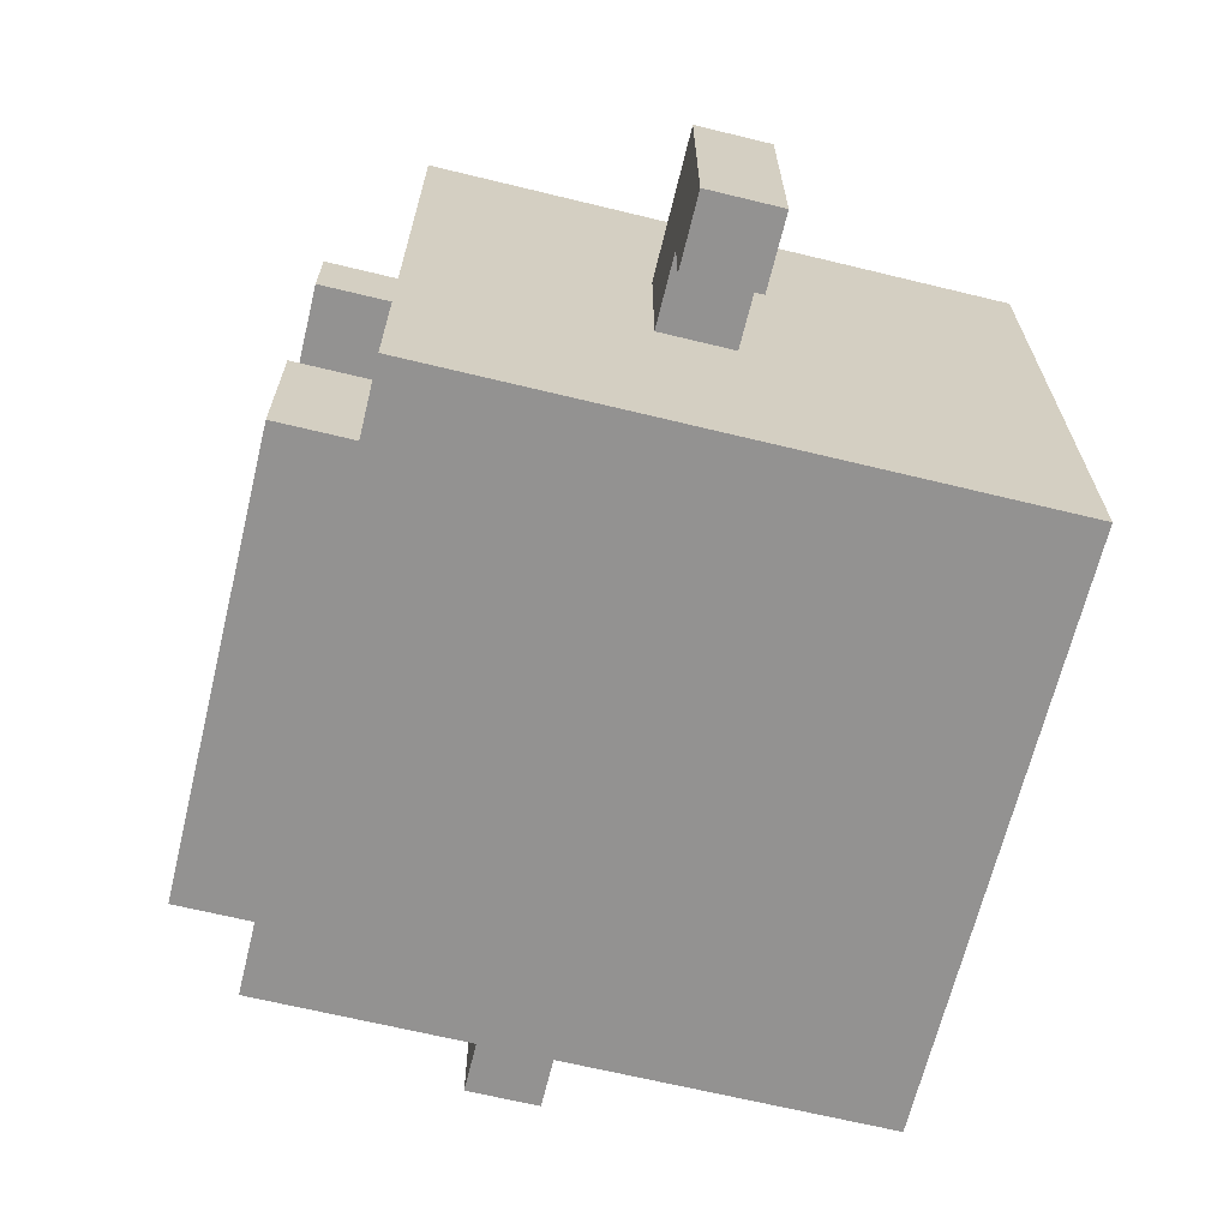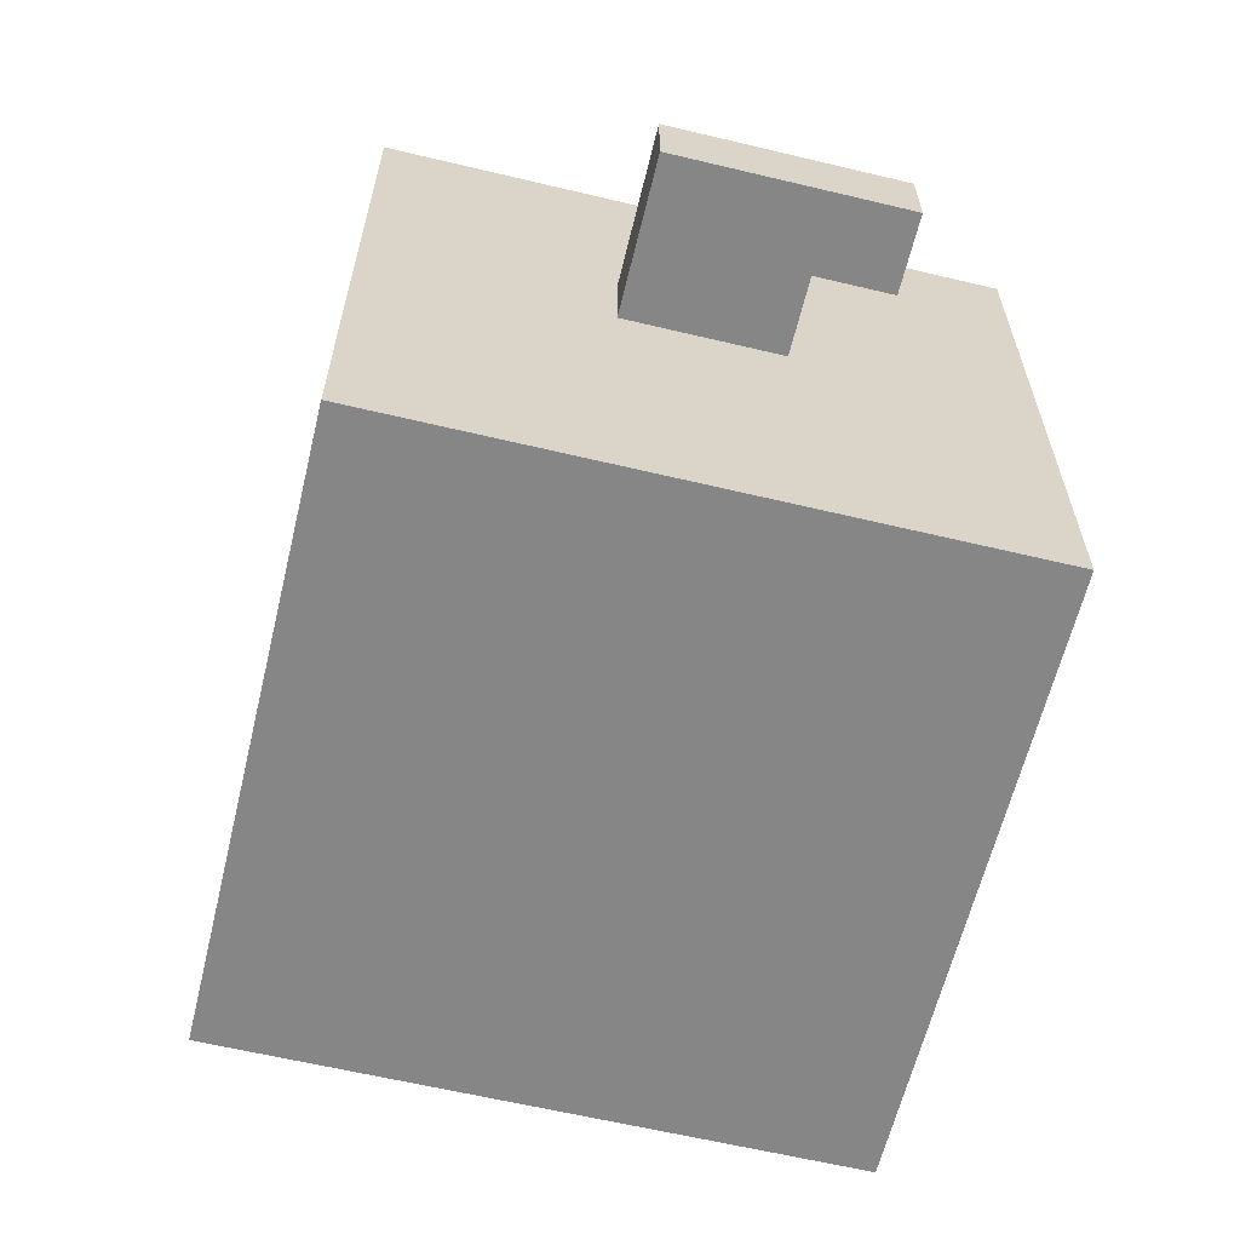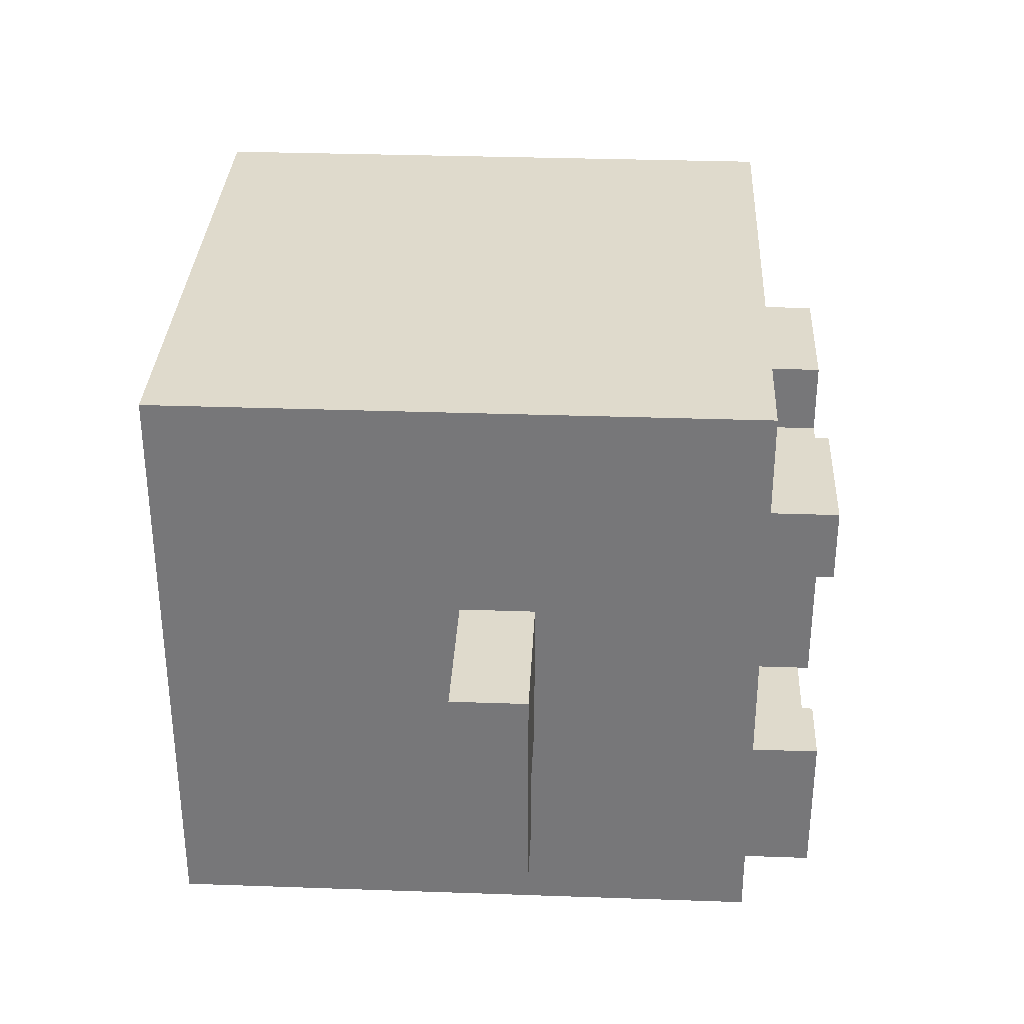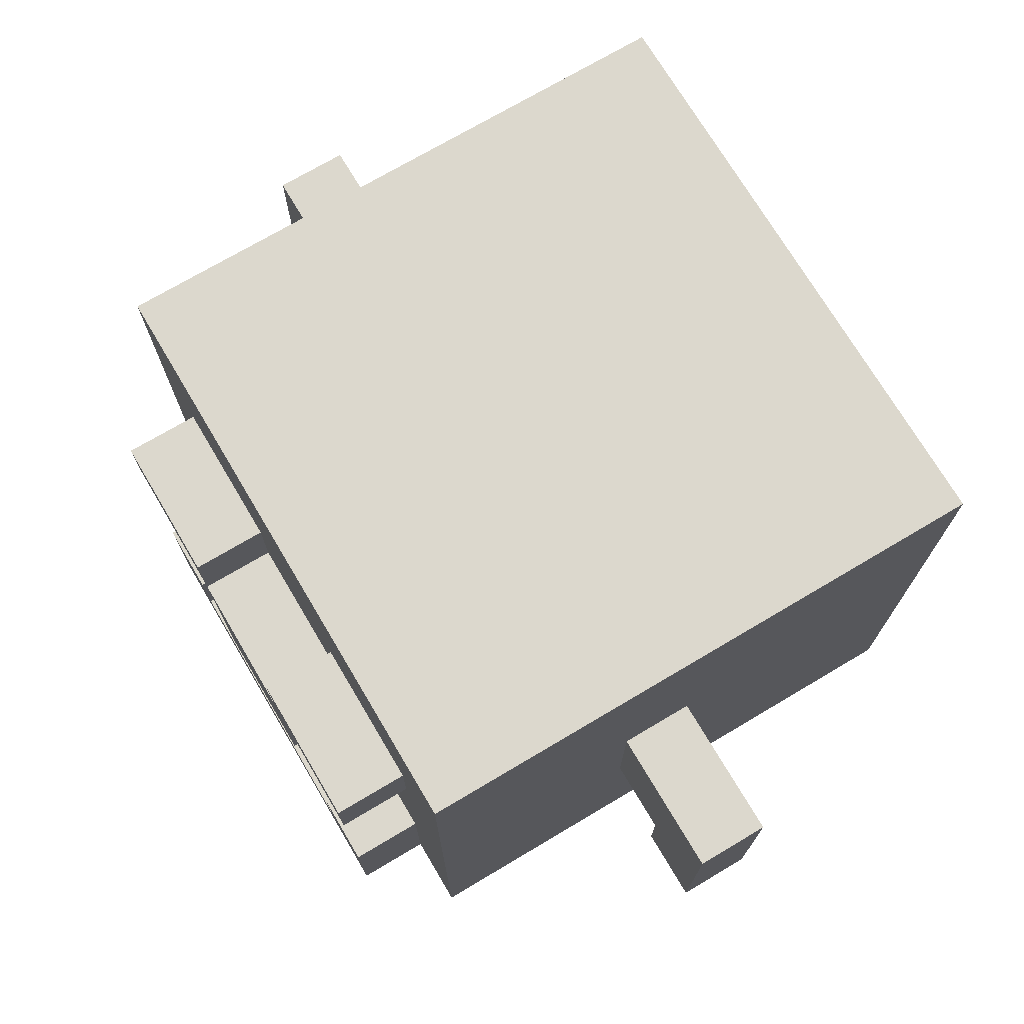
<metadata>
{"format":"obj","ext":"obj","renderer":"f3d","projection":"perspective","resolution":1024,"background":"white","views":[{"elev":-66.4,"azim":76.3,"up":"+Y"},{"elev":-62.2,"azim":-103.6,"up":"+Z"},{"elev":32.5,"azim":-87.2,"up":"+Y"},{"elev":72.6,"azim":59.3,"up":"+Y"}]}
</metadata>
<code>
o
v -0.8 0.5 0.5
v -0.8 0.5 0.4
v -0.8 0.8 0.5
v -0.8 0.8 0.4
v -0.6 0.3 0.8
v -0.6 0.3 0.6
v -0.6 0.3 0.2
v -0.6 0.3 0
v -0.6 0.4 0.7
v -0.6 0.4 0.6
v -0.6 0.4 0.5
v -0.6 0.4 0.2
v -0.6 0.4 0.1
v -0.6 0.5 0.8
v -0.6 0.5 0.7
v -0.6 0.5 0.5
v -0.6 0.5 0.4
v -0.6 0.5 0.1
v -0.6 0.5 0
v -0.6 0.6 0.8
v -0.6 0.6 0.7
v -0.6 0.6 0.5
v -0.6 0.6 0.4
v -0.6 0.6 0.3
v -0.6 0.7 0.8
v -0.6 0.7 0.7
v -0.6 0.7 0.5
v -0.6 0.7 0.4
v -0.6 0.7 0.2
v -0.6 0.7 0.1
v -0.6 0.8 0.5
v -0.6 0.8 0.4
v -0.6 0.8 0.3
v -0.6 0.9 0.7
v -0.6 0.9 0.6
v -0.6 0.9 0.5
v -0.6 0.9 0.2
v -0.6 0.9 0.1
v -0.6 0.9 0
v -0.6 1 0.8
v -0.6 1 0.6
v -0.6 1 0.5
v -0.6 1 0.2
v -0.6 1 0.1
v -0.6 1.1 0.8
v -0.6 1.1 0.6
v -0.6 1.1 0.2
v -0.6 1.1 0
v -0.5 0.3 0.9
v -0.5 0.3 0.8
v -0.5 0.4 0.9
v -0.5 0.4 0.8
v -0.5 0.5 0.9
v -0.5 0.5 0.8
v -0.5 0.8 0.9
v -0.5 0.8 0.8
v -0.5 0.9 0.9
v -0.5 0.9 0.8
v -0.3 0.5 0.9
v -0.3 0.5 0.8
v -0.3 0.6 0.8
v -0.3 0.7 0.8
v -0.3 0.8 0.9
v -0.3 0.8 0.8
v -0.1 0.8 0.9
v -0.1 0.8 0.8
v -0.1 0.9 0.9
v -0.1 0.9 0.8
v 0 0.4 0.9
v 0 0.4 0.8
v 0 0.5 0.9
v 0 0.5 0.8
v 0.3 0.5 0.5
v 0.3 0.5 0.4
v 0.3 0.6 0.5
v 0.3 0.6 0.4
v -0.7 0.5 0.5
v -0.7 0.5 0.4
v -0.7 0.6 0.5
v -0.7 0.6 0.4
v -0.4 0.4 0.9
v -0.4 0.4 0.8
v -0.4 0.5 0.9
v -0.4 0.5 0.8
v -0.3 0.8 0.9
v -0.3 0.8 0.8
v -0.3 0.9 0.9
v -0.3 0.9 0.8
v -0.1 0.5 0.9
v -0.1 0.5 0.8
v -0.1 0.6 0.8
v -0.1 0.7 0.8
v -0.1 0.8 0.9
v -0.1 0.8 0.8
v 0.1 0.3 0.9
v 0.1 0.3 0.8
v 0.1 0.4 0.9
v 0.1 0.4 0.8
v 0.1 0.5 0.9
v 0.1 0.5 0.8
v 0.1 0.8 0.9
v 0.1 0.8 0.8
v 0.1 0.9 0.9
v 0.1 0.9 0.8
v 0.2 0.3 0.8
v 0.2 0.3 0.6
v 0.2 0.3 0.2
v 0.2 0.3 0
v 0.2 0.4 0.7
v 0.2 0.4 0.6
v 0.2 0.4 0.5
v 0.2 0.4 0.4
v 0.2 0.4 0.2
v 0.2 0.4 0.1
v 0.2 0.4 0
v 0.2 0.5 0.8
v 0.2 0.5 0.7
v 0.2 0.5 0.5
v 0.2 0.5 0.4
v 0.2 0.5 0.3
v 0.2 0.6 0.8
v 0.2 0.6 0.7
v 0.2 0.6 0.5
v 0.2 0.6 0.4
v 0.2 0.7 0.5
v 0.2 0.7 0.4
v 0.2 0.7 0.2
v 0.2 0.7 0.1
v 0.2 0.8 0.7
v 0.2 0.8 0.6
v 0.2 0.8 0.5
v 0.2 0.8 0.4
v 0.2 0.8 0.3
v 0.2 0.8 0.1
v 0.2 0.8 0
v 0.2 0.9 0.8
v 0.2 0.9 0.7
v 0.2 0.9 0.6
v 0.2 0.9 0.2
v 0.2 1 0.7
v 0.2 1 0.5
v 0.2 1 0.2
v 0.2 1 0.1
v 0.2 1.1 0.8
v 0.2 1.1 0.5
v 0.2 1.1 0.2
v 0.2 1.1 0
v 0.4 0.5 0.5
v 0.4 0.5 0.4
v 0.4 0.8 0.5
v 0.4 0.8 0.4
v -0.5 0.3 0.9
v -0.5 0.4 0.9
v -0.5 0.5 0.9
v -0.5 0.8 0.9
v -0.5 0.9 0.9
v -0.4 0.4 0.9
v -0.4 0.5 0.9
v -0.3 0.5 0.9
v -0.3 0.8 0.9
v -0.3 0.9 0.9
v -0.1 0.5 0.9
v -0.1 0.8 0.9
v -0.1 0.9 0.9
v 0 0.4 0.9
v 0 0.5 0.9
v 0.1 0.3 0.9
v 0.1 0.4 0.9
v 0.1 0.5 0.9
v 0.1 0.8 0.9
v 0.1 0.9 0.9
v -0.6 0.3 0.8
v -0.6 0.5 0.8
v -0.6 0.6 0.8
v -0.6 0.7 0.8
v -0.6 1 0.8
v -0.6 1.1 0.8
v -0.5 0.3 0.8
v -0.5 0.4 0.8
v -0.5 0.5 0.8
v -0.5 0.6 0.8
v -0.5 0.7 0.8
v -0.5 0.8 0.8
v -0.5 0.9 0.8
v -0.5 1 0.8
v -0.5 1.1 0.8
v -0.4 0.4 0.8
v -0.4 0.5 0.8
v -0.4 0.7 0.8
v -0.4 0.8 0.8
v -0.4 0.9 0.8
v -0.4 1 0.8
v -0.3 0.5 0.8
v -0.3 0.6 0.8
v -0.3 0.7 0.8
v -0.3 0.8 0.8
v -0.3 0.9 0.8
v -0.3 1 0.8
v -0.3 1.1 0.8
v -0.1 0.5 0.8
v -0.1 0.6 0.8
v -0.1 0.7 0.8
v -0.1 0.8 0.8
v -0.1 0.9 0.8
v -0.1 1 0.8
v -0.1 1.1 0.8
v 0 0.4 0.8
v 0 0.5 0.8
v 0 0.7 0.8
v 0 0.8 0.8
v 0.1 0.3 0.8
v 0.1 0.4 0.8
v 0.1 0.5 0.8
v 0.1 0.6 0.8
v 0.1 0.7 0.8
v 0.1 0.8 0.8
v 0.1 0.9 0.8
v 0.1 1 0.8
v 0.1 1.1 0.8
v 0.2 0.3 0.8
v 0.2 0.5 0.8
v 0.2 0.6 0.8
v 0.2 0.9 0.8
v 0.2 1.1 0.8
v -0.8 0.5 0.5
v -0.8 0.8 0.5
v -0.7 0.5 0.5
v -0.7 0.6 0.5
v -0.7 0.7 0.5
v -0.6 0.6 0.5
v -0.6 0.7 0.5
v -0.6 0.8 0.5
v 0.2 0.6 0.5
v 0.2 0.7 0.5
v 0.2 0.8 0.5
v 0.3 0.5 0.5
v 0.3 0.6 0.5
v 0.3 0.7 0.5
v 0.4 0.5 0.5
v 0.4 0.8 0.5
v -0.8 0.5 0.4
v -0.8 0.8 0.4
v -0.7 0.5 0.4
v -0.7 0.6 0.4
v -0.7 0.7 0.4
v -0.6 0.6 0.4
v -0.6 0.7 0.4
v -0.6 0.8 0.4
v 0.2 0.6 0.4
v 0.2 0.7 0.4
v 0.2 0.8 0.4
v 0.3 0.5 0.4
v 0.3 0.6 0.4
v 0.3 0.7 0.4
v 0.4 0.5 0.4
v 0.4 0.8 0.4
v -0.6 0.3 0
v -0.6 0.5 0
v -0.6 0.9 0
v -0.6 1.1 0
v -0.5 0.4 0
v -0.5 0.5 0
v -0.5 0.7 0
v -0.5 0.9 0
v -0.5 1 0
v -0.4 0.5 0
v -0.4 0.7 0
v -0.4 1 0
v -0.4 1.1 0
v -0.3 0.4 0
v -0.3 0.5 0
v -0.2 0.3 0
v -0.2 0.4 0
v -0.1 0.8 0
v -0.1 0.9 0
v 0 0.6 0
v 0 0.8 0
v 0 1 0
v 0 1.1 0
v 0.1 0.3 0
v 0.1 0.4 0
v 0.1 0.6 0
v 0.1 0.8 0
v 0.1 1 0
v 0.2 0.3 0
v 0.2 0.4 0
v 0.2 0.8 0
v 0.2 1.1 0
v -0.5 0.3 0.9
v 0.1 0.3 0.9
v -0.6 0.3 0.8
v -0.5 0.3 0.8
v 0.1 0.3 0.8
v 0.2 0.3 0.8
v -0.5 0.3 0.7
v 0.1 0.3 0.7
v -0.6 0.3 0.6
v -0.5 0.3 0.6
v 0.1 0.3 0.6
v 0.2 0.3 0.6
v -0.6 0.3 0.2
v -0.5 0.3 0.2
v 0.1 0.3 0.2
v 0.2 0.3 0.2
v -0.2 0.3 0.1
v 0.1 0.3 0.1
v -0.6 0.3 0
v -0.2 0.3 0
v 0.1 0.3 0
v 0.2 0.3 0
v -0.3 0.5 0.9
v -0.1 0.5 0.9
v -0.3 0.5 0.8
v -0.1 0.5 0.8
v -0.8 0.5 0.5
v -0.7 0.5 0.5
v 0.3 0.5 0.5
v 0.4 0.5 0.5
v -0.8 0.5 0.4
v -0.7 0.5 0.4
v 0.3 0.5 0.4
v 0.4 0.5 0.4
v -0.7 0.6 0.5
v -0.6 0.6 0.5
v 0.2 0.6 0.5
v 0.3 0.6 0.5
v -0.7 0.6 0.4
v -0.6 0.6 0.4
v 0.2 0.6 0.4
v 0.3 0.6 0.4
v -0.5 0.8 0.9
v -0.3 0.8 0.9
v -0.1 0.8 0.9
v 0.1 0.8 0.9
v -0.5 0.8 0.8
v -0.4 0.8 0.8
v -0.3 0.8 0.8
v -0.1 0.8 0.8
v 0 0.8 0.8
v 0.1 0.8 0.8
v -0.4 0.4 0.9
v 0 0.4 0.9
v -0.4 0.4 0.8
v 0 0.4 0.8
v -0.5 0.5 0.9
v -0.4 0.5 0.9
v 0 0.5 0.9
v 0.1 0.5 0.9
v -0.5 0.5 0.8
v -0.4 0.5 0.8
v 0 0.5 0.8
v 0.1 0.5 0.8
v -0.3 0.8 0.9
v -0.1 0.8 0.9
v -0.3 0.8 0.8
v -0.1 0.8 0.8
v -0.8 0.8 0.5
v -0.6 0.8 0.5
v 0.2 0.8 0.5
v 0.4 0.8 0.5
v -0.8 0.8 0.4
v -0.6 0.8 0.4
v 0.2 0.8 0.4
v 0.4 0.8 0.4
v -0.5 0.9 0.9
v -0.3 0.9 0.9
v -0.1 0.9 0.9
v 0.1 0.9 0.9
v -0.5 0.9 0.8
v -0.4 0.9 0.8
v -0.3 0.9 0.8
v -0.1 0.9 0.8
v 0.1 0.9 0.8
v -0.6 1.1 0.8
v -0.5 1.1 0.8
v -0.3 1.1 0.8
v -0.1 1.1 0.8
v 0.1 1.1 0.8
v 0.2 1.1 0.8
v -0.4 1.1 0.7
v -0.3 1.1 0.7
v -0.1 1.1 0.7
v 0 1.1 0.7
v -0.6 1.1 0.6
v -0.5 1.1 0.6
v 0.1 1.1 0.5
v 0.2 1.1 0.5
v -0.5 1.1 0.4
v -0.4 1.1 0.4
v 0 1.1 0.4
v 0.1 1.1 0.4
v -0.6 1.1 0.2
v -0.5 1.1 0.2
v -0.1 1.1 0.2
v 0.1 1.1 0.2
v 0.2 1.1 0.2
v -0.5 1.1 0.1
v -0.4 1.1 0.1
v -0.1 1.1 0.1
v 0 1.1 0.1
v 0.1 1.1 0.1
v -0.6 1.1 0
v -0.4 1.1 0
v 0 1.1 0
v 0.2 1.1 0
f 3 2 1
f 4 2 3
f 9 6 5
f 10 7 6
f 10 6 9
f 11 7 10
f 12 8 7
f 12 7 11
f 13 8 12
f 14 9 5
f 15 11 10
f 15 9 14
f 15 10 9
f 16 13 12
f 16 11 15
f 16 12 11
f 17 13 16
f 18 8 13
f 18 13 17
f 19 8 18
f 20 15 14
f 21 16 15
f 21 15 20
f 22 17 16
f 22 16 21
f 23 18 17
f 23 17 22
f 24 18 23
f 25 21 20
f 25 22 21
f 26 22 25
f 27 22 26
f 28 24 23
f 29 18 24
f 30 19 18
f 30 18 29
f 31 27 26
f 32 24 28
f 33 29 24
f 33 24 32
f 34 31 26
f 34 32 31
f 34 33 32
f 34 26 25
f 35 33 34
f 36 33 35
f 37 29 33
f 37 33 36
f 37 30 29
f 38 19 30
f 38 30 37
f 39 19 38
f 40 35 34
f 40 34 25
f 41 36 35
f 41 35 40
f 42 37 36
f 42 36 41
f 42 38 37
f 43 38 42
f 44 39 38
f 44 38 43
f 45 41 40
f 46 43 42
f 46 41 45
f 46 42 41
f 47 44 43
f 47 43 46
f 48 39 44
f 48 44 47
f 51 50 49
f 52 50 51
f 53 52 51
f 54 52 53
f 57 56 55
f 58 56 57
f 61 60 59
f 62 61 59
f 63 62 59
f 64 62 63
f 67 66 65
f 68 66 67
f 71 70 69
f 72 70 71
f 75 74 73
f 76 74 75
f 77 78 79
f 79 78 80
f 81 82 83
f 83 82 84
f 85 86 87
f 87 86 88
f 89 90 91
f 89 91 92
f 89 92 93
f 93 92 94
f 95 96 97
f 97 96 98
f 97 98 99
f 99 98 100
f 101 102 103
f 103 102 104
f 105 106 109
f 106 107 110
f 109 106 110
f 110 107 111
f 111 107 112
f 107 108 113
f 112 107 113
f 113 108 114
f 114 108 115
f 105 109 116
f 109 110 117
f 116 109 117
f 110 111 117
f 111 112 118
f 117 111 118
f 112 113 119
f 118 112 119
f 113 114 119
f 119 114 120
f 116 117 121
f 117 118 121
f 121 118 122
f 118 119 123
f 122 118 123
f 119 120 124
f 123 119 124
f 122 123 125
f 124 120 126
f 120 114 127
f 114 115 128
f 127 114 128
f 122 125 129
f 121 122 129
f 129 125 130
f 130 125 131
f 126 120 132
f 120 127 133
f 132 120 133
f 128 115 134
f 127 128 134
f 134 115 135
f 121 129 136
f 129 130 136
f 136 130 137
f 130 131 138
f 137 130 138
f 131 132 138
f 132 133 138
f 133 127 139
f 138 133 139
f 127 134 139
f 136 137 140
f 137 138 140
f 138 139 140
f 140 139 141
f 139 134 142
f 141 139 142
f 134 135 143
f 142 134 143
f 140 141 144
f 136 140 144
f 141 142 145
f 144 141 145
f 142 143 146
f 145 142 146
f 143 135 147
f 146 143 147
f 148 149 150
f 150 149 151
f 157 153 152
f 157 154 153
f 158 154 157
f 160 156 155
f 161 156 160
f 162 160 159
f 163 160 162
f 165 157 152
f 167 165 152
f 168 166 165
f 168 165 167
f 169 166 168
f 170 164 163
f 171 164 170
f 178 173 172
f 179 173 178
f 180 174 173
f 180 173 179
f 181 175 174
f 181 174 180
f 182 176 175
f 182 175 181
f 183 176 182
f 184 176 183
f 185 177 176
f 185 176 184
f 186 177 185
f 188 181 180
f 189 183 182
f 189 182 181
f 190 183 189
f 191 186 185
f 191 185 184
f 192 186 191
f 193 188 187
f 193 181 188
f 194 189 181
f 194 181 193
f 195 190 189
f 195 189 194
f 196 190 195
f 197 192 191
f 198 186 192
f 198 192 197
f 199 186 198
f 200 193 187
f 203 199 198
f 203 197 196
f 203 198 197
f 204 199 203
f 205 199 204
f 206 199 205
f 207 201 200
f 207 200 187
f 208 201 207
f 209 202 201
f 209 203 202
f 210 203 209
f 213 201 208
f 214 209 201
f 214 201 213
f 215 210 209
f 215 209 214
f 216 210 215
f 217 205 204
f 218 206 205
f 218 205 217
f 219 206 218
f 220 212 211
f 220 213 212
f 221 214 213
f 221 213 220
f 222 217 216
f 222 214 221
f 222 216 215
f 222 215 214
f 223 218 217
f 223 217 222
f 223 219 218
f 224 219 223
f 227 226 225
f 228 226 227
f 229 226 228
f 230 229 228
f 231 226 229
f 231 229 230
f 232 226 231
f 237 234 233
f 238 235 234
f 238 234 237
f 239 237 236
f 239 238 237
f 240 235 238
f 240 238 239
f 241 242 243
f 243 242 244
f 244 242 245
f 244 245 246
f 245 242 247
f 246 245 247
f 247 242 248
f 249 250 253
f 250 251 254
f 253 250 254
f 252 253 255
f 253 254 255
f 254 251 256
f 255 254 256
f 257 258 261
f 258 259 262
f 261 258 262
f 262 259 263
f 259 260 264
f 263 259 264
f 264 260 265
f 262 263 266
f 261 262 266
f 263 264 267
f 266 263 267
f 265 260 268
f 264 265 268
f 268 260 269
f 257 261 270
f 261 266 270
f 266 267 271
f 270 266 271
f 257 270 272
f 270 271 273
f 272 270 273
f 267 264 274
f 273 271 274
f 271 267 274
f 268 269 275
f 274 264 275
f 264 268 275
f 273 274 276
f 274 275 277
f 276 274 277
f 275 269 278
f 277 275 278
f 278 269 279
f 272 273 280
f 273 276 281
f 280 273 281
f 276 277 282
f 281 276 282
f 277 278 282
f 282 278 283
f 278 279 284
f 283 278 284
f 280 281 285
f 282 283 286
f 285 281 286
f 281 282 286
f 283 284 287
f 286 283 287
f 284 279 288
f 287 284 288
f 292 290 289
f 293 290 292
f 295 292 291
f 295 293 292
f 296 294 293
f 296 293 295
f 297 295 291
f 297 296 295
f 298 296 297
f 299 294 296
f 299 296 298
f 300 294 299
f 301 298 297
f 302 299 298
f 302 298 301
f 303 300 299
f 303 299 302
f 304 300 303
f 305 302 301
f 305 303 302
f 305 304 303
f 306 304 305
f 307 305 301
f 308 306 305
f 308 305 307
f 309 304 306
f 309 306 308
f 310 304 309
f 313 312 311
f 314 312 313
f 319 316 315
f 320 316 319
f 321 318 317
f 322 318 321
f 327 324 323
f 328 324 327
f 329 326 325
f 330 326 329
f 335 332 331
f 336 332 335
f 337 332 336
f 338 334 333
f 339 334 338
f 340 334 339
f 341 342 343
f 343 342 344
f 345 346 349
f 349 346 350
f 347 348 351
f 351 348 352
f 353 354 355
f 355 354 356
f 357 358 361
f 361 358 362
f 359 360 363
f 363 360 364
f 365 366 369
f 369 366 370
f 370 366 371
f 367 368 372
f 372 368 373
f 375 376 380
f 376 377 381
f 380 376 381
f 377 378 382
f 381 377 382
f 382 378 383
f 374 375 384
f 375 380 385
f 384 375 385
f 383 378 386
f 378 379 386
f 386 379 387
f 385 380 388
f 384 385 388
f 380 381 389
f 388 380 389
f 381 382 389
f 382 383 389
f 386 387 390
f 389 383 390
f 383 386 390
f 390 387 391
f 384 388 392
f 388 389 393
f 392 388 393
f 389 390 393
f 390 391 393
f 393 391 394
f 391 387 395
f 394 391 395
f 395 387 396
f 393 394 397
f 392 393 397
f 397 394 398
f 394 395 399
f 398 394 399
f 399 395 400
f 395 396 401
f 400 395 401
f 397 398 402
f 392 397 402
f 399 400 403
f 402 398 403
f 398 399 403
f 400 401 404
f 403 400 404
f 401 396 405
f 404 401 405

</code>
